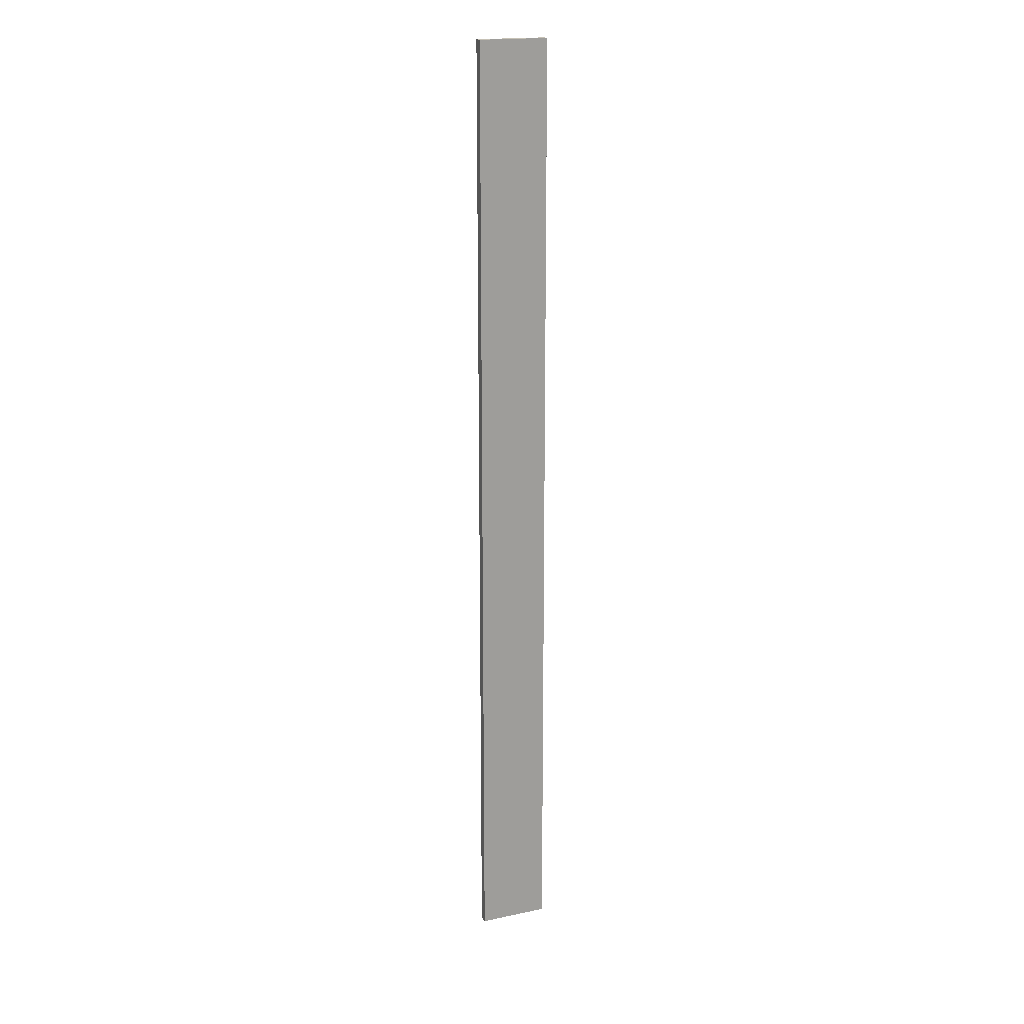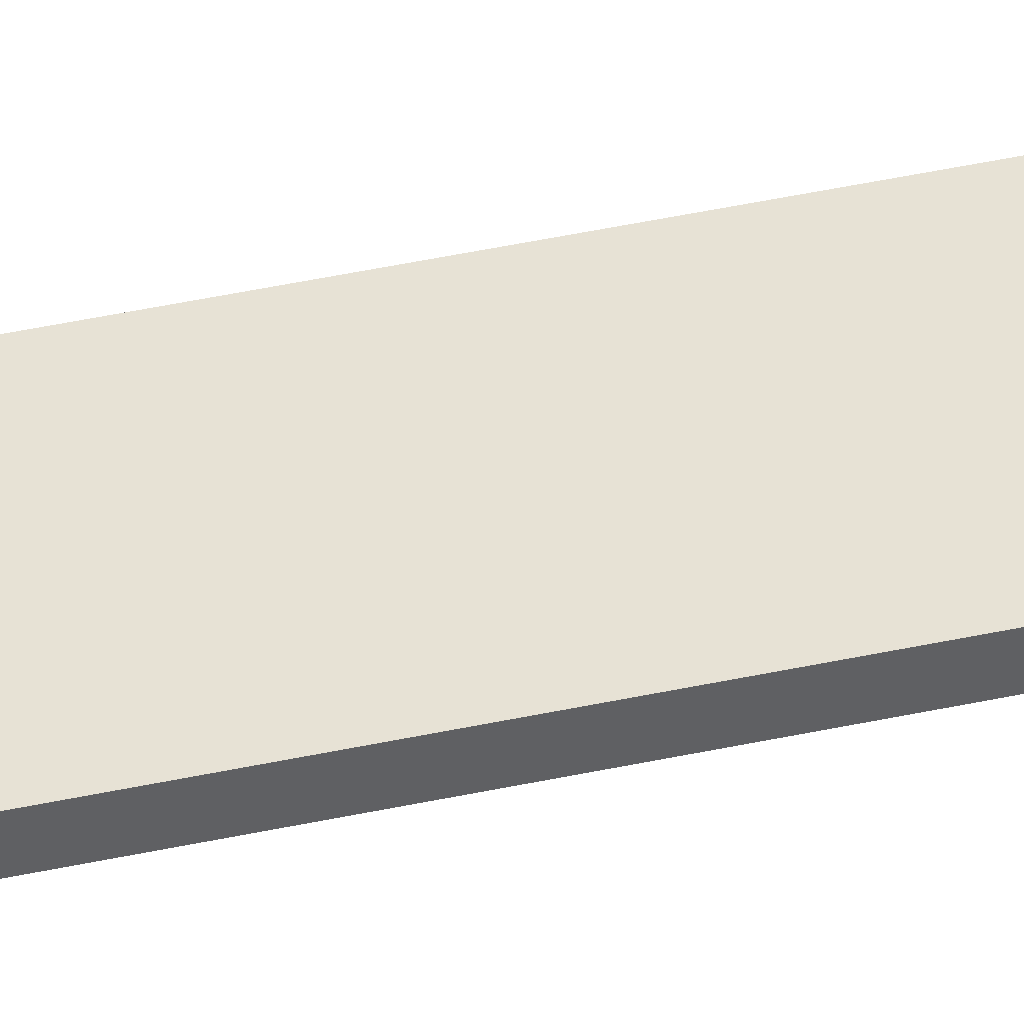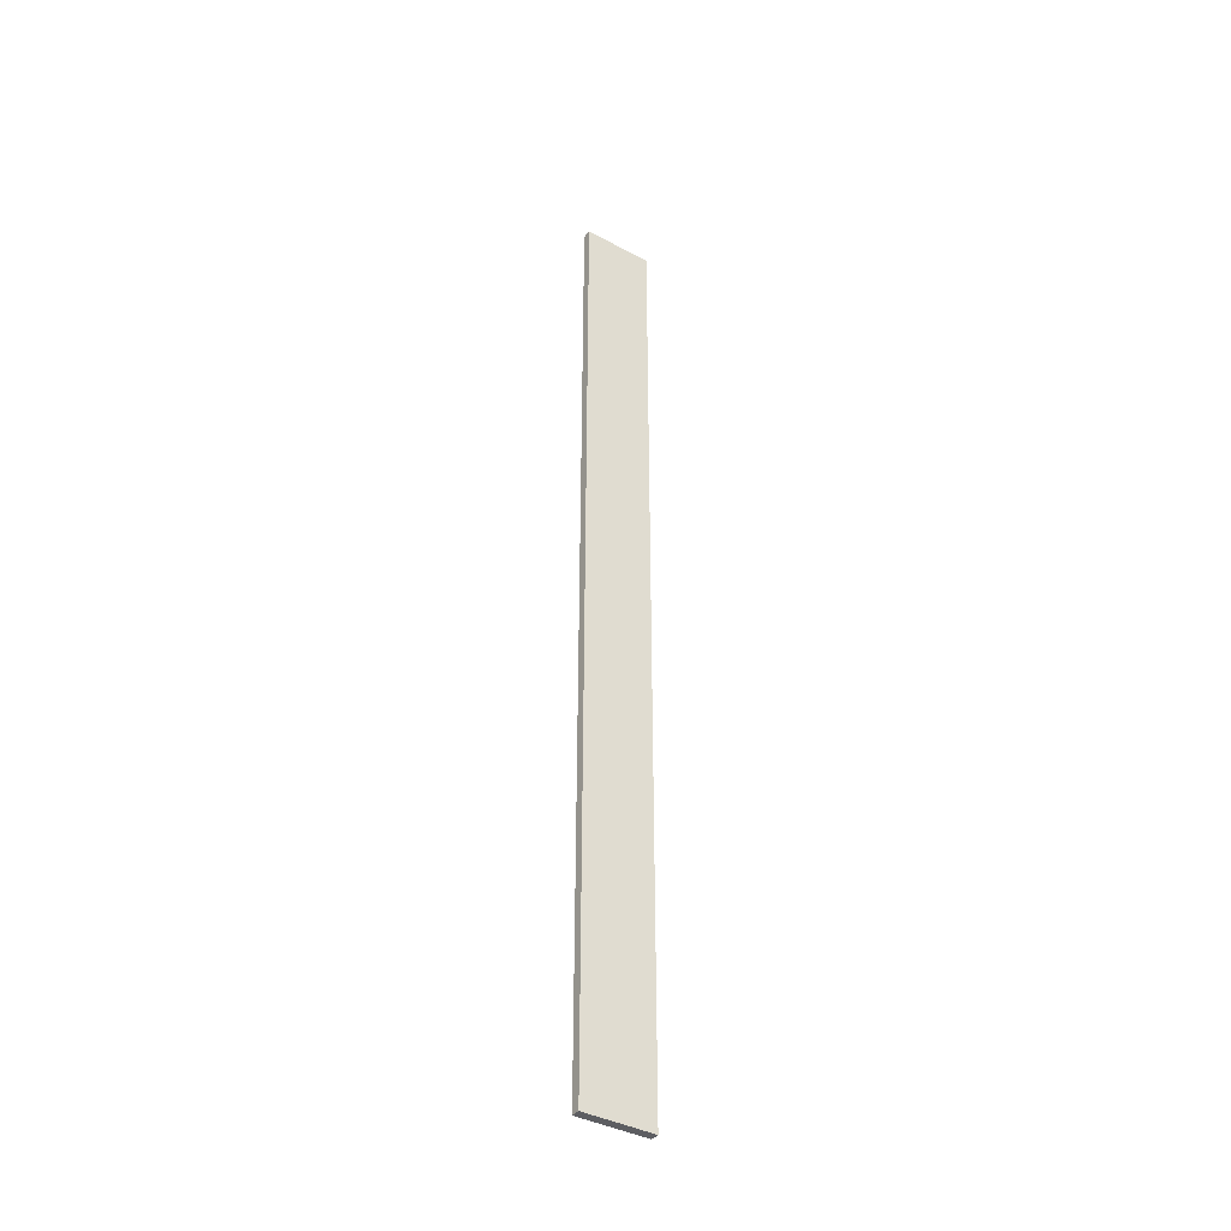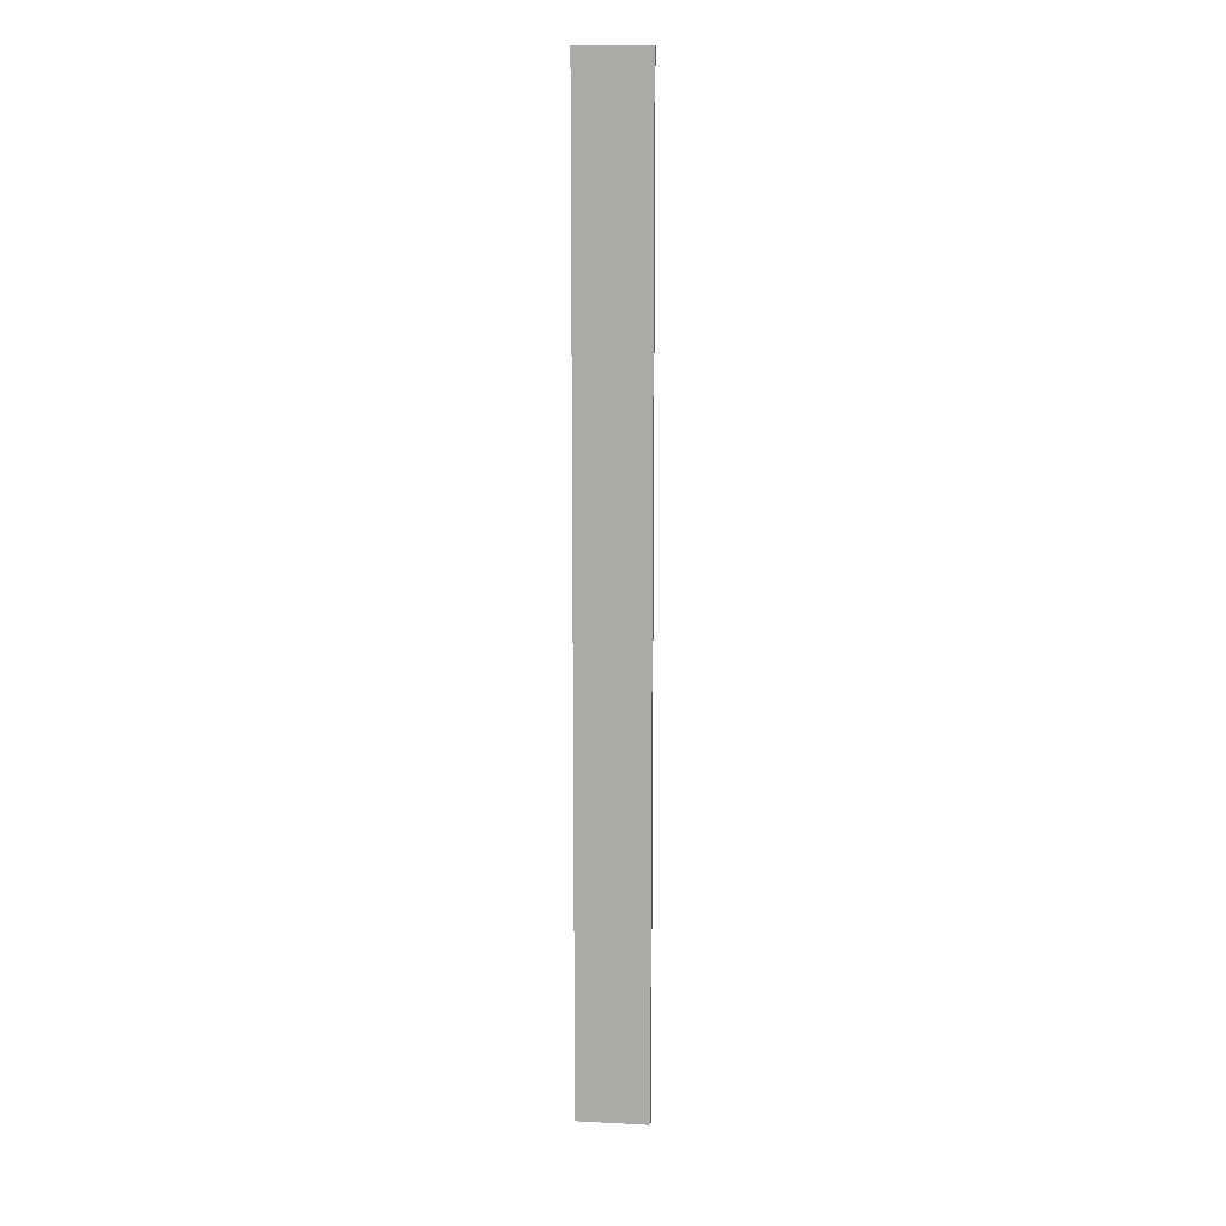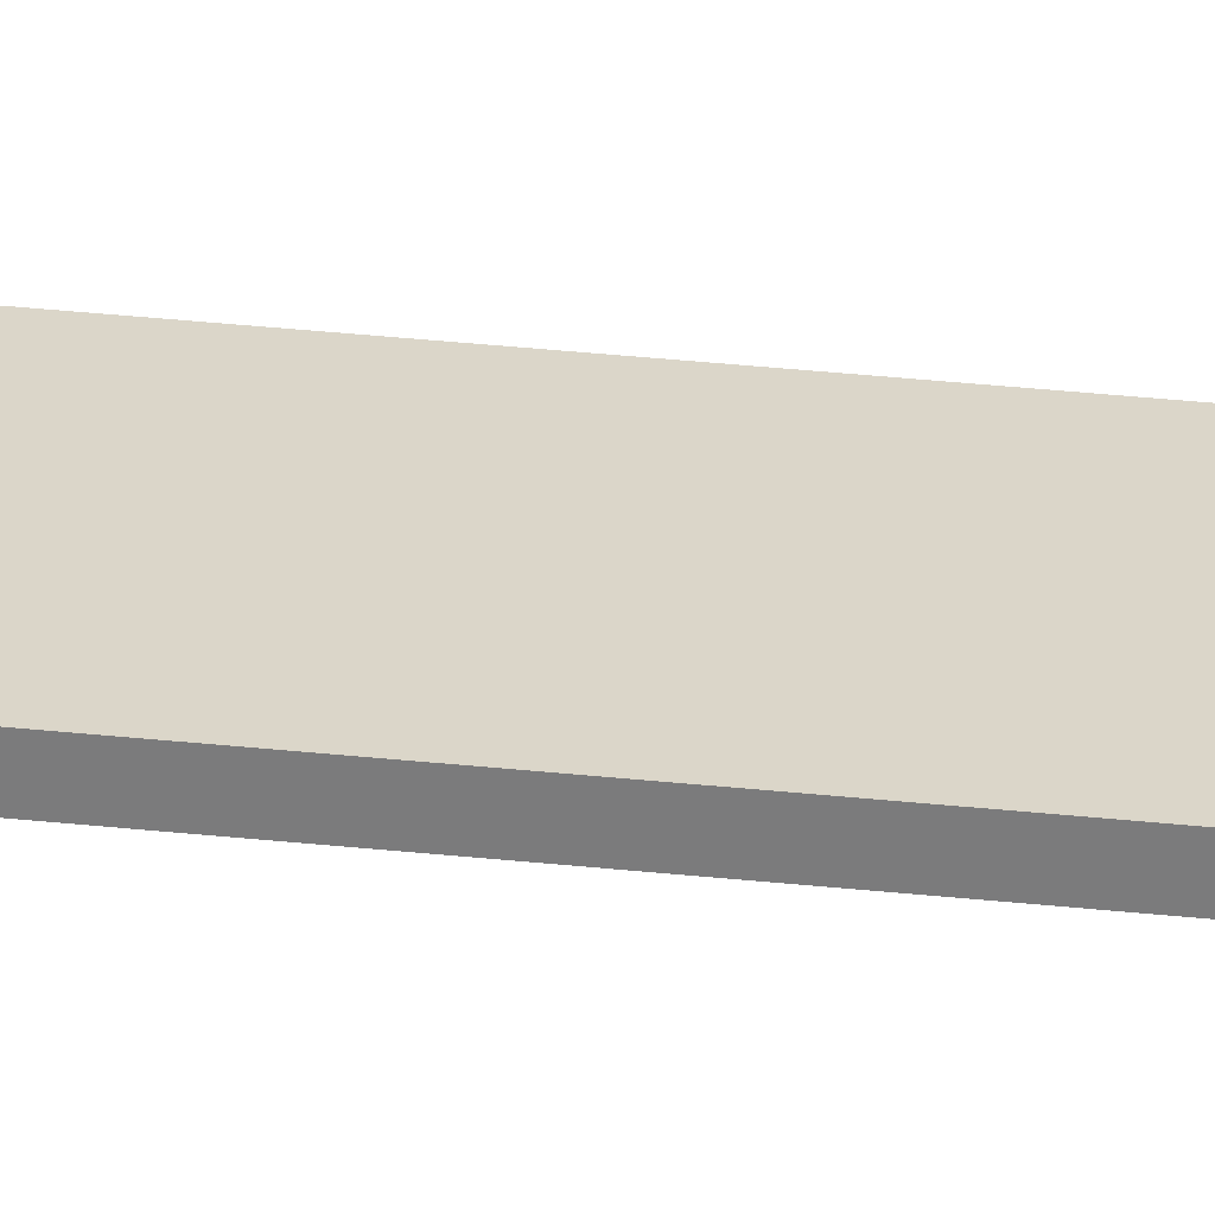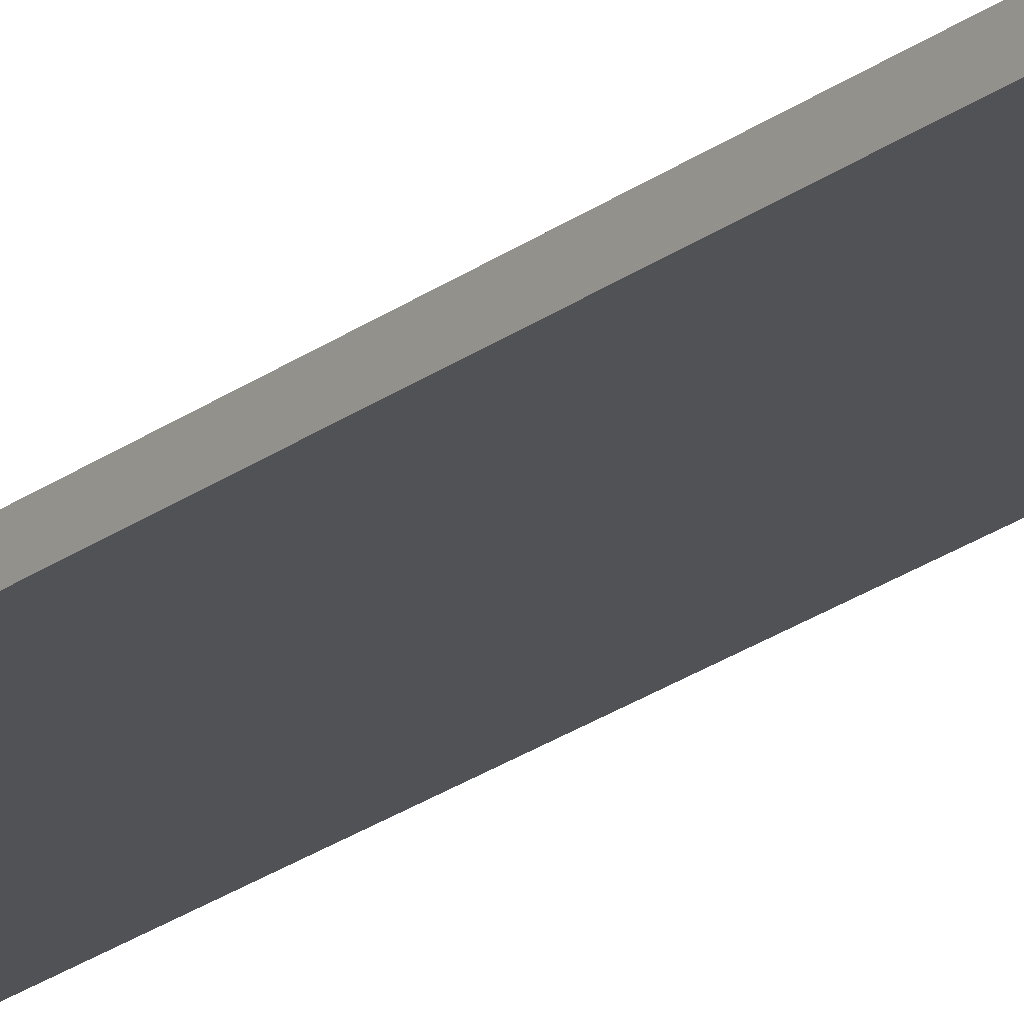
<metadata>
{"format":"obj","ext":"obj","renderer":"f3d","projection":"perspective","resolution":1024,"background":"white","views":[{"elev":18.7,"azim":158.0,"up":"+Z"},{"elev":40.5,"azim":74.7,"up":"+Y"},{"elev":-39.3,"azim":-33.9,"up":"+Z"},{"elev":12.4,"azim":6.8,"up":"+Z"},{"elev":30.0,"azim":-80.7,"up":"+Y"},{"elev":-21.0,"azim":-36.2,"up":"+Y"}]}
</metadata>
<code>
o
v -0.4 -0.1 5.5
v -0.4 -0.1 4.5
v -0.4 -0.1 3.5
v -0.4 -0.1 2.5
v -0.4 -0.1 1.5
v -0.4 -0.1 0.5
v -0.4 -0.1 -0.5
v -0.4 -0.1 -1.5
v -0.4 -0.1 -2.5
v -0.4 -0.1 -3.5
v -0.4 -0.1 -4.5
v -0.4 -0.1 -5.5
v -0.4 0 5.5
v -0.4 0 4.5
v -0.4 0 3.5
v -0.4 0 2.5
v -0.4 0 1.5
v -0.4 0 0.5
v -0.4 0 -0.5
v -0.4 0 -1.5
v -0.4 0 -2.5
v -0.4 0 -3.5
v -0.4 0 -4.5
v -0.4 0 -5.5
v 0.4 -0.1 5.5
v 0.4 -0.1 -5.5
v 0.4 0 5.5
v 0.4 0 -5.5
v -0.4 -0.1 5.5
v -0.4 0 5.5
v -0.3 -0.1 5.5
v -0.3 0 5.5
v 0.4 -0.1 5.5
v 0.4 0 5.5
v -0.4 -0.1 -5.5
v -0.4 0 -5.5
v -0.3 -0.1 -5.5
v -0.3 0 -5.5
v 0.4 -0.1 -5.5
v 0.4 0 -5.5
v -0.4 -0.1 5.5
v -0.3 -0.1 5.5
v 0.4 -0.1 5.5
v -0.4 -0.1 4.5
v -0.3 -0.1 4.5
v -0.4 -0.1 3.5
v -0.3 -0.1 3.5
v -0.4 -0.1 2.5
v -0.3 -0.1 2.5
v -0.4 -0.1 1.5
v -0.3 -0.1 1.5
v -0.4 -0.1 0.5
v -0.3 -0.1 0.5
v -0.4 -0.1 -0.5
v -0.3 -0.1 -0.5
v -0.4 -0.1 -1.5
v -0.3 -0.1 -1.5
v -0.4 -0.1 -2.5
v -0.3 -0.1 -2.5
v -0.4 -0.1 -3.5
v -0.3 -0.1 -3.5
v -0.4 -0.1 -4.5
v -0.3 -0.1 -4.5
v -0.4 -0.1 -5.5
v -0.3 -0.1 -5.5
v 0.4 -0.1 -5.5
v -0.4 0 5.5
v -0.3 0 5.5
v 0.4 0 5.5
v -0.4 0 4.5
v -0.3 0 4.5
v -0.4 0 3.5
v -0.3 0 3.5
v -0.4 0 2.5
v -0.3 0 2.5
v -0.4 0 1.5
v -0.3 0 1.5
v -0.4 0 0.5
v -0.3 0 0.5
v -0.4 0 -0.5
v -0.3 0 -0.5
v -0.4 0 -1.5
v -0.3 0 -1.5
v -0.4 0 -2.5
v -0.3 0 -2.5
v -0.4 0 -3.5
v -0.3 0 -3.5
v -0.4 0 -4.5
v -0.3 0 -4.5
v -0.4 0 -5.5
v -0.3 0 -5.5
v 0.4 0 -5.5
f 13 2 1
f 14 3 2
f 14 2 13
f 15 4 3
f 15 3 14
f 16 5 4
f 16 4 15
f 17 6 5
f 17 5 16
f 18 7 6
f 18 6 17
f 19 8 7
f 19 7 18
f 20 9 8
f 20 8 19
f 21 10 9
f 21 9 20
f 22 11 10
f 22 10 21
f 23 12 11
f 23 11 22
f 24 12 23
f 25 26 27
f 27 26 28
f 31 30 29
f 32 30 31
f 33 32 31
f 34 32 33
f 35 36 37
f 37 36 38
f 37 38 39
f 39 38 40
f 44 42 41
f 45 43 42
f 45 42 44
f 46 45 44
f 47 43 45
f 47 45 46
f 48 47 46
f 49 43 47
f 49 47 48
f 50 49 48
f 51 43 49
f 51 49 50
f 52 51 50
f 53 43 51
f 53 51 52
f 54 53 52
f 55 43 53
f 55 53 54
f 56 55 54
f 57 43 55
f 57 55 56
f 58 57 56
f 59 43 57
f 59 57 58
f 60 59 58
f 61 43 59
f 61 59 60
f 62 61 60
f 63 43 61
f 63 61 62
f 64 63 62
f 65 43 63
f 65 63 64
f 66 43 65
f 67 68 70
f 68 69 71
f 70 68 71
f 70 71 72
f 71 69 73
f 72 71 73
f 72 73 74
f 73 69 75
f 74 73 75
f 74 75 76
f 75 69 77
f 76 75 77
f 76 77 78
f 77 69 79
f 78 77 79
f 78 79 80
f 79 69 81
f 80 79 81
f 80 81 82
f 81 69 83
f 82 81 83
f 82 83 84
f 83 69 85
f 84 83 85
f 84 85 86
f 85 69 87
f 86 85 87
f 86 87 88
f 87 69 89
f 88 87 89
f 88 89 90
f 89 69 91
f 90 89 91
f 91 69 92

</code>
